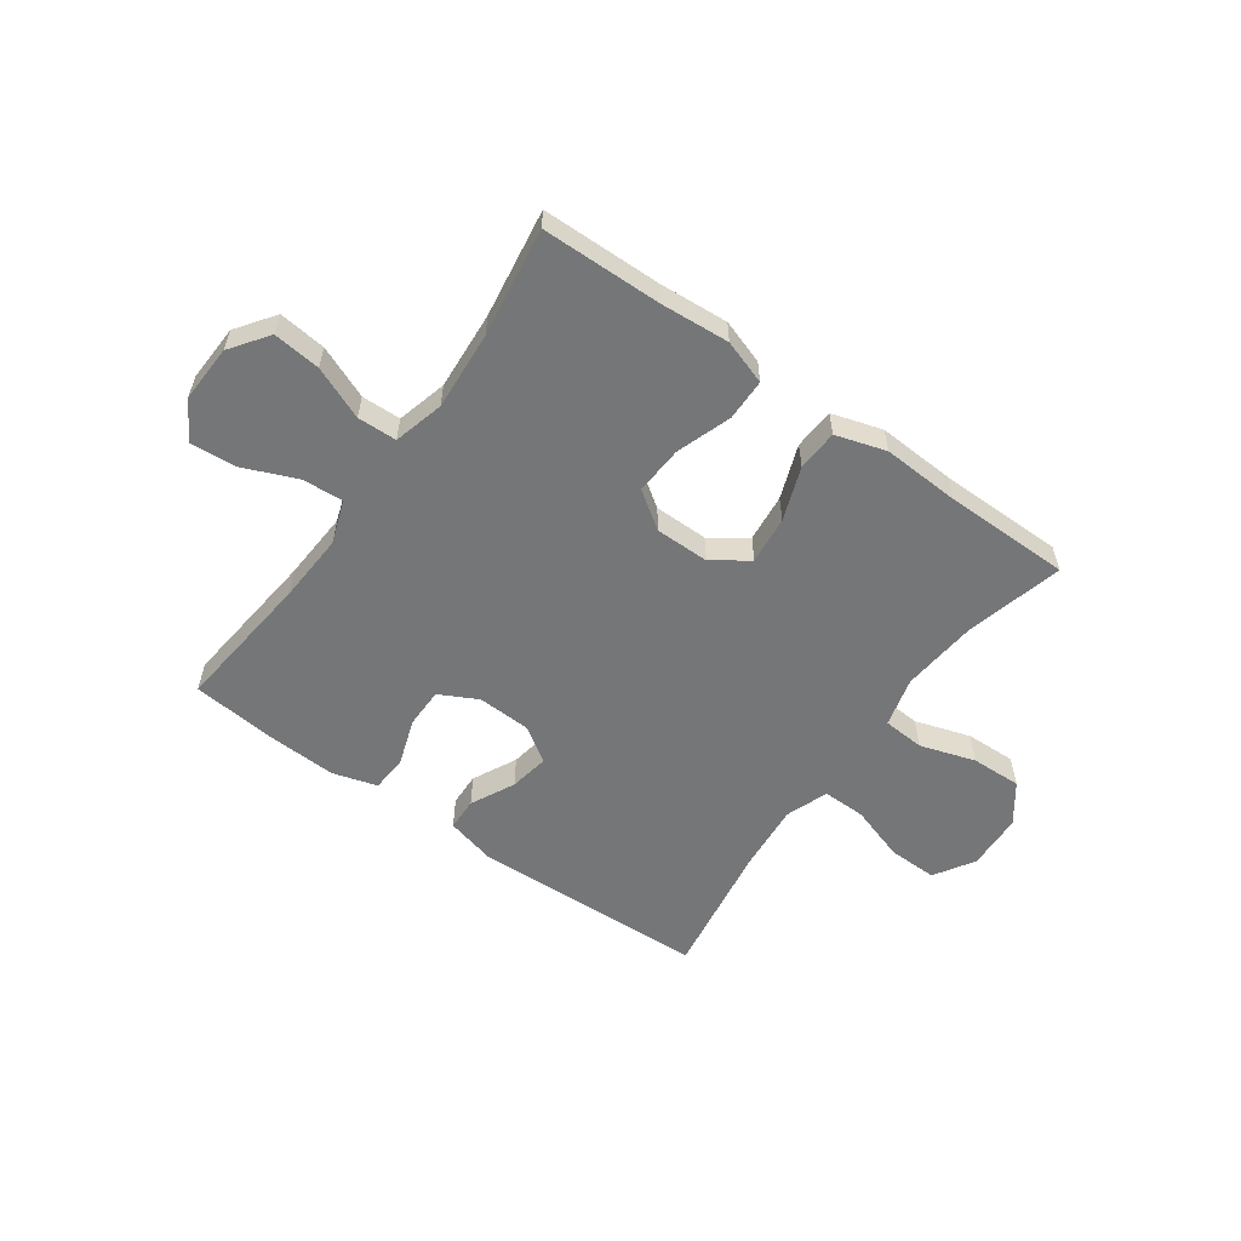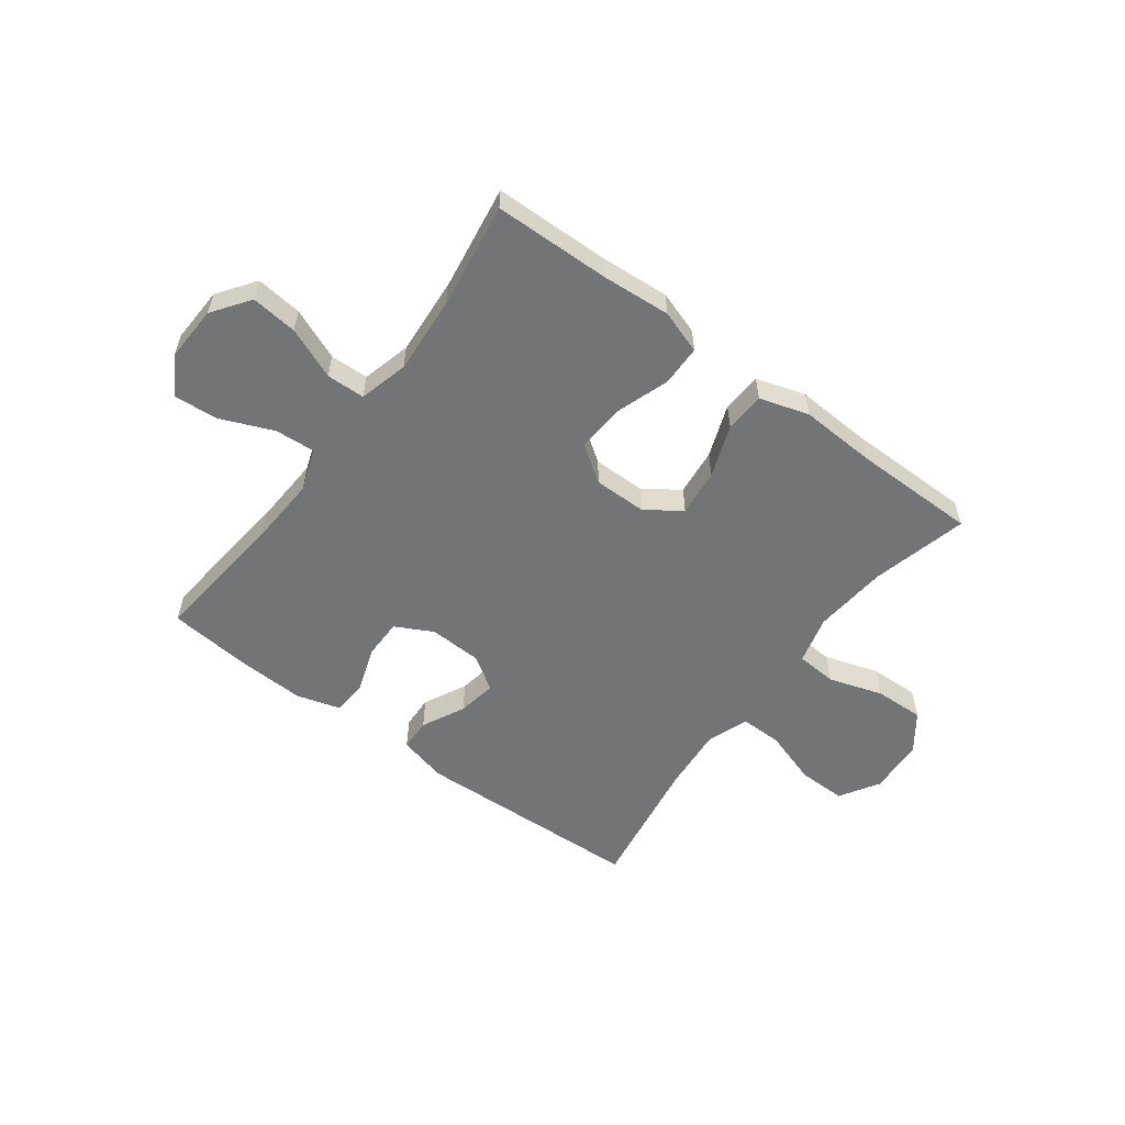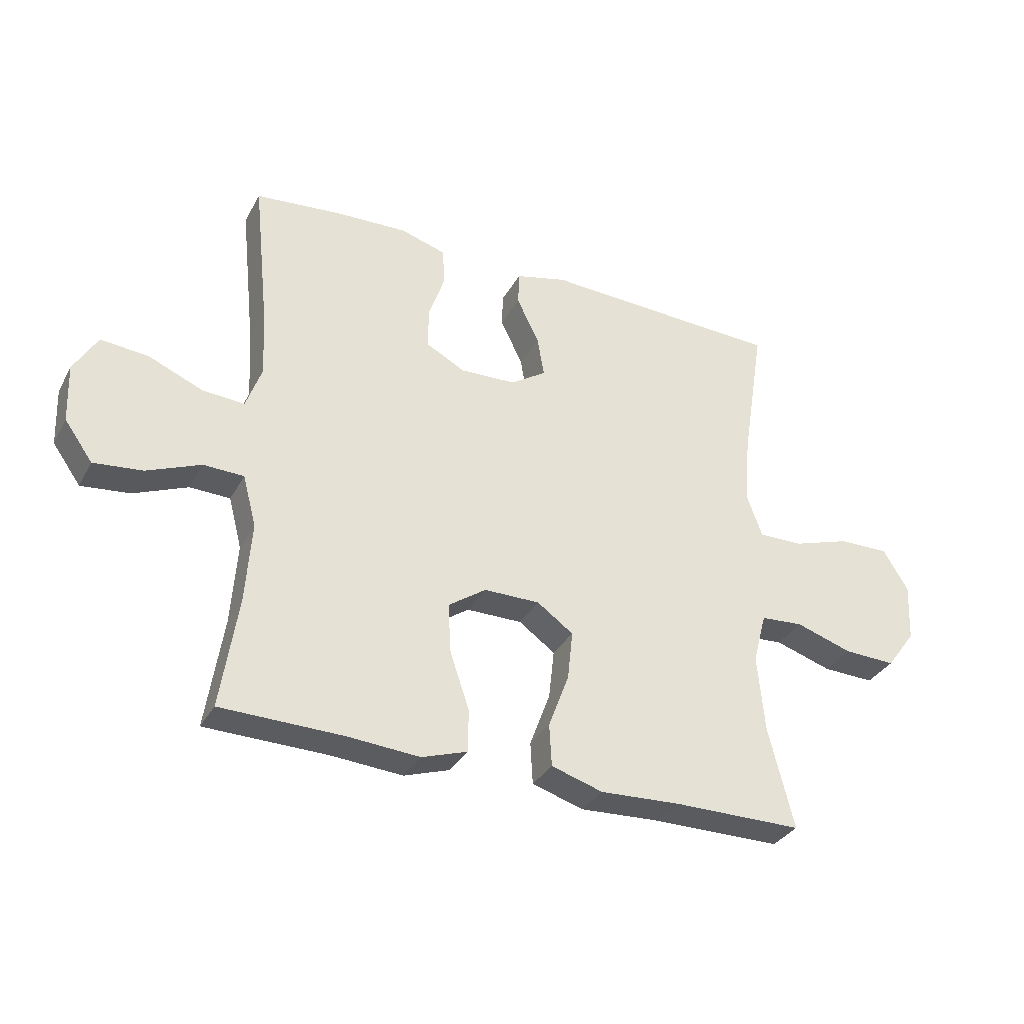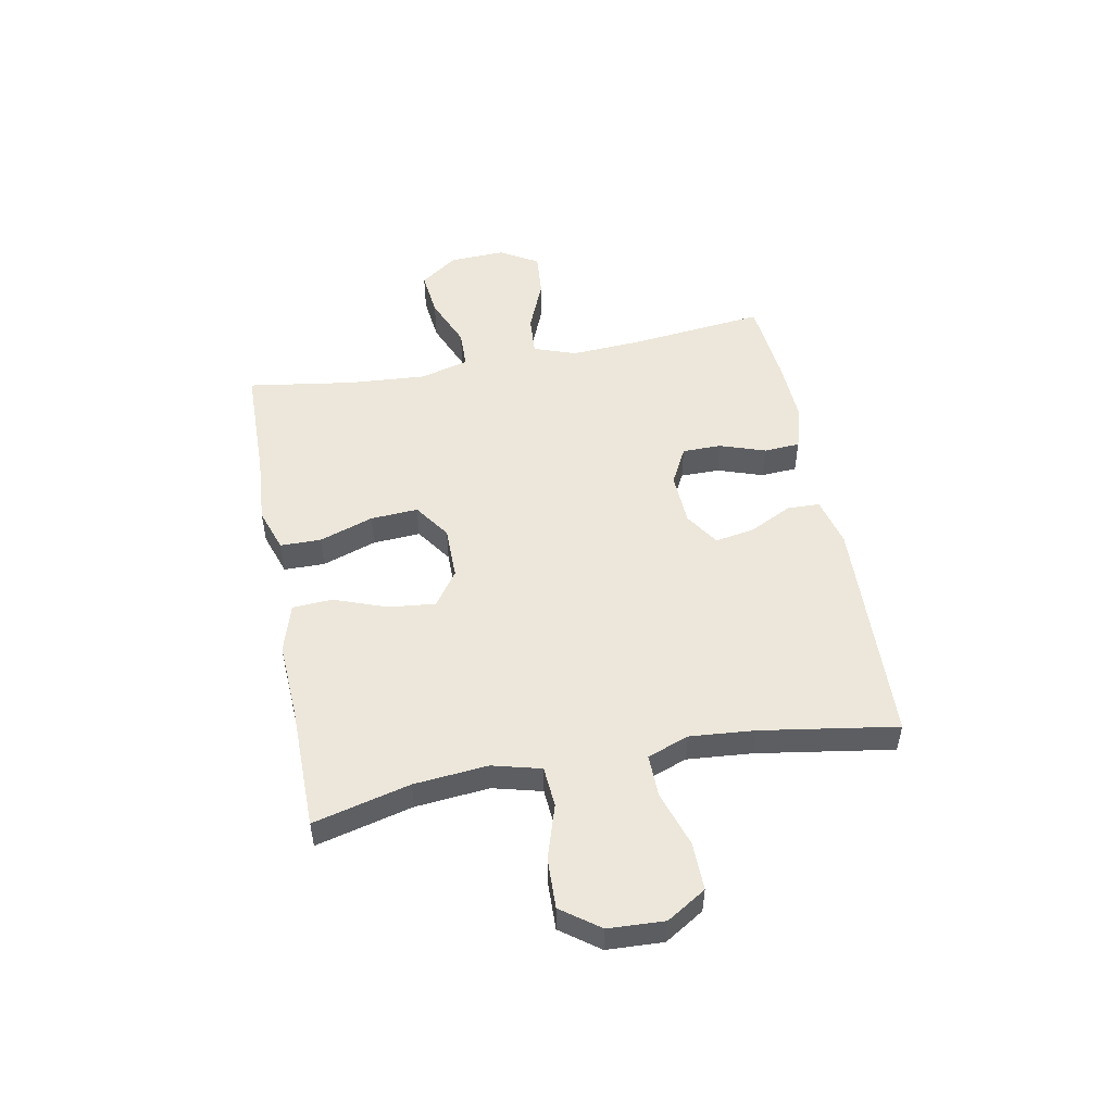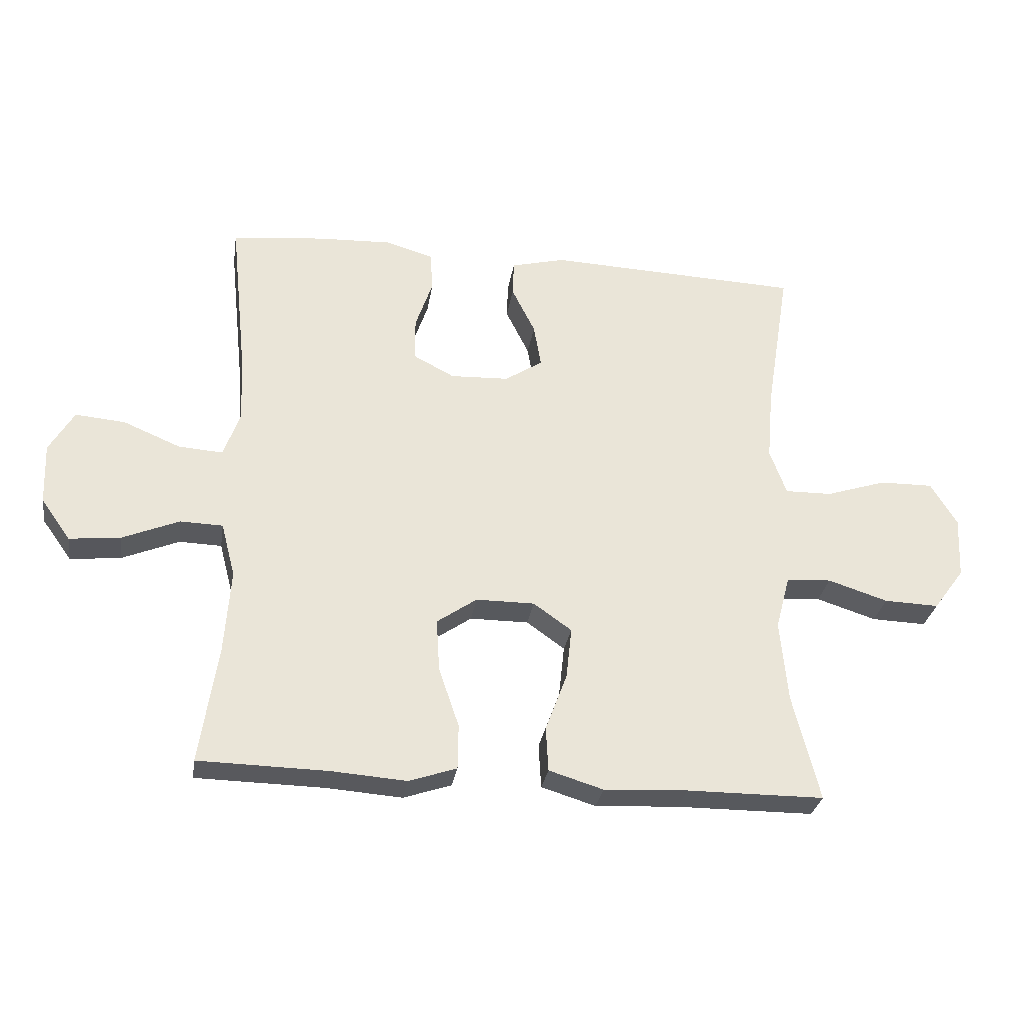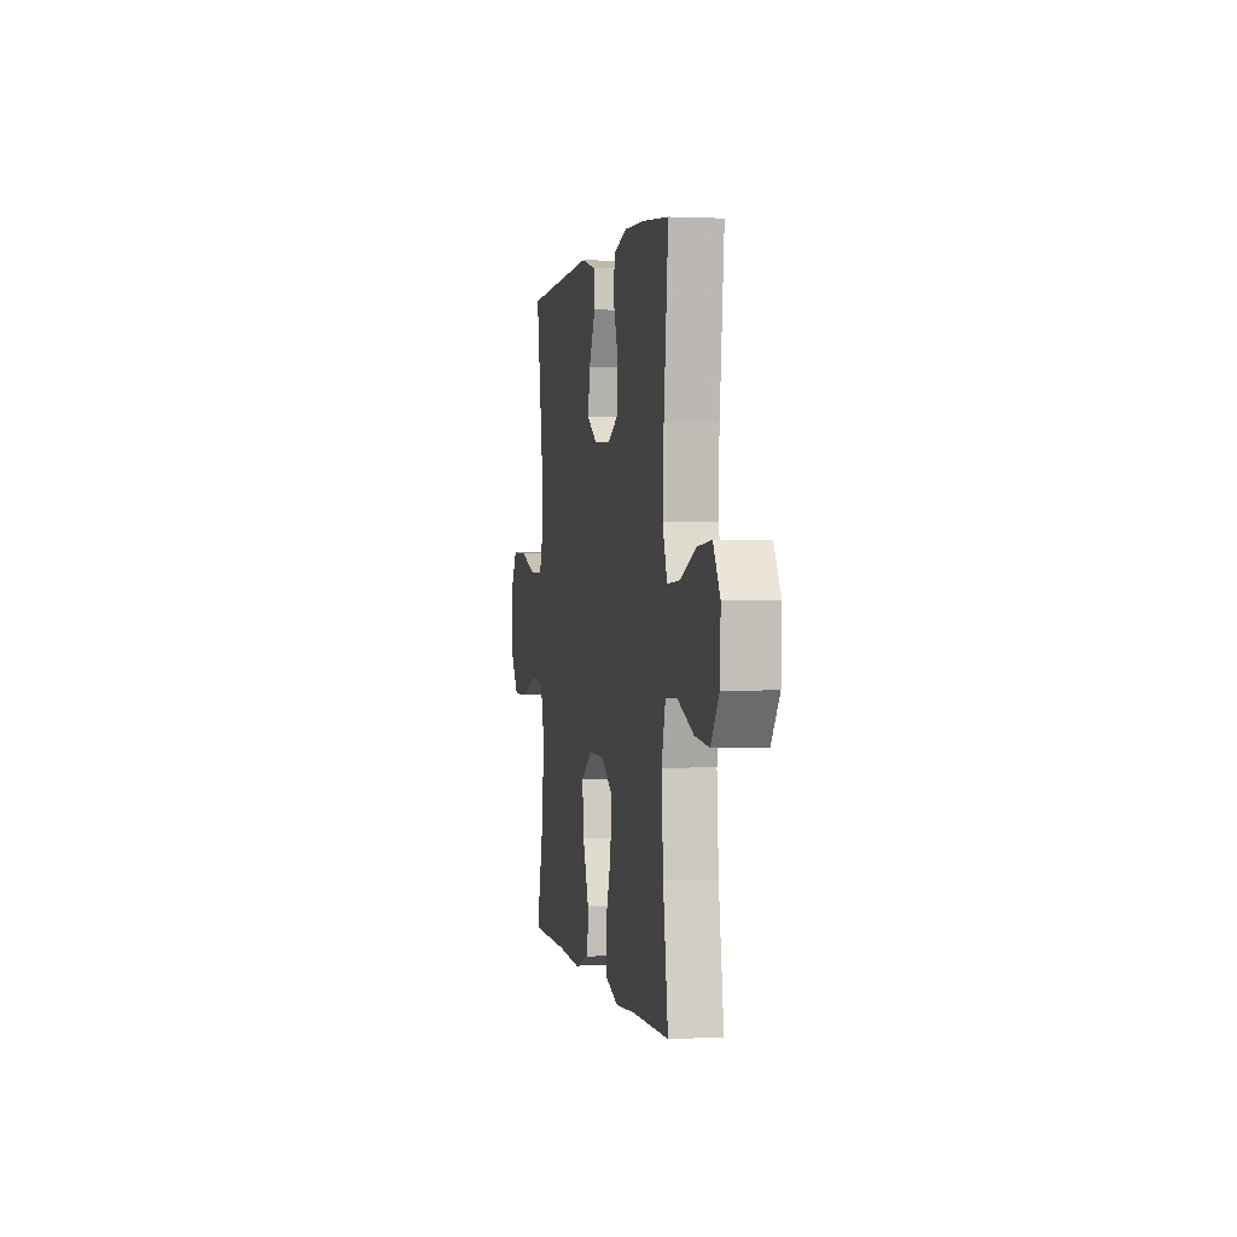
<metadata>
{"format":"obj","ext":"obj","renderer":"f3d","projection":"perspective","resolution":1024,"background":"white","views":[{"elev":-56.8,"azim":144.4,"up":"+Y"},{"elev":-56.2,"azim":143.3,"up":"+Y"},{"elev":-33.3,"azim":155.0,"up":"+Z"},{"elev":51.1,"azim":-100.9,"up":"+Y"},{"elev":-29.6,"azim":171.2,"up":"+Z"},{"elev":1.1,"azim":79.1,"up":"+Z"}]}
</metadata>
<code>
v -0.5 0.07 0.5
v -0.087 0.07 0.517
v 0.001 0.07 0.495
v 0.003 0.07 0.437
v -0.035 0.07 0.36
v -0.047 0.07 0.29
v 0.014 0.07 0.25
v 0.109 0.07 0.246
v 0.176 0.07 0.281
v 0.176 0.07 0.351
v 0.148 0.07 0.433
v 0.152 0.07 0.497
v 0.23 0.07 0.52
v 0.349 0.07 0.515
v 0.5 0.07 0.5
v 0.474 0.07 0.253
v 0.467 0.07 0.131
v 0.494 0.07 0.055
v 0.566 0.07 0.06
v 0.659 0.07 0.099
v 0.74 0.07 0.106
v 0.78 0.07 0.038
v 0.776 0.07 -0.062
v 0.728 0.07 -0.129
v 0.645 0.07 -0.12
v 0.553 0.07 -0.082
v 0.484 0.07 -0.084
v 0.461 0.07 -0.172
v 0.471 0.07 -0.31
v 0.5 0.07 -0.5
v 0.291 0.07 -0.504
v 0.169 0.07 -0.513
v 0.091 0.07 -0.487
v 0.09 0.07 -0.414
v 0.123 0.07 -0.317
v 0.128 0.07 -0.232
v 0.063 0.07 -0.187
v -0.032 0.07 -0.187
v -0.094 0.07 -0.231
v -0.085 0.07 -0.315
v -0.05 0.07 -0.409
v -0.054 0.07 -0.481
v -0.142 0.07 -0.508
v -0.278 0.07 -0.501
v -0.5 0.07 -0.5
v -0.457 0.07 -0.327
v -0.445 0.07 -0.195
v -0.468 0.07 -0.108
v -0.541 0.07 -0.103
v -0.638 0.07 -0.134
v -0.727 0.07 -0.137
v -0.777 0.07 -0.069
v -0.782 0.07 0.031
v -0.739 0.07 0.101
v -0.653 0.07 0.1
v -0.554 0.07 0.068
v -0.478 0.07 0.067
v -0.451 0.07 0.141
v -0.461 0.07 0.257
v -0.5 0 0.5
v -0.087 0 0.517
v 0.001 0 0.495
v 0.003 0 0.437
v -0.035 0 0.36
v -0.047 0 0.29
v 0.014 0 0.25
v 0.109 0 0.246
v 0.176 0 0.281
v 0.176 0 0.351
v 0.148 0 0.433
v 0.152 0 0.497
v 0.23 0 0.52
v 0.349 0 0.515
v 0.5 0 0.5
v 0.474 0 0.253
v 0.467 0 0.131
v 0.494 0 0.055
v 0.566 0 0.06
v 0.659 0 0.099
v 0.74 0 0.106
v 0.78 0 0.038
v 0.776 0 -0.062
v 0.728 0 -0.129
v 0.645 0 -0.12
v 0.553 0 -0.082
v 0.484 0 -0.084
v 0.461 0 -0.172
v 0.471 0 -0.31
v 0.5 0 -0.5
v 0.291 0 -0.504
v 0.169 0 -0.513
v 0.091 0 -0.487
v 0.09 0 -0.414
v 0.123 0 -0.317
v 0.128 0 -0.232
v 0.063 0 -0.187
v -0.032 0 -0.187
v -0.094 0 -0.231
v -0.085 0 -0.315
v -0.05 0 -0.409
v -0.054 0 -0.481
v -0.142 0 -0.508
v -0.278 0 -0.501
v -0.5 0 -0.5
v -0.457 0 -0.327
v -0.445 0 -0.195
v -0.468 0 -0.108
v -0.541 0 -0.103
v -0.638 0 -0.134
v -0.727 0 -0.137
v -0.777 0 -0.069
v -0.782 0 0.031
v -0.739 0 0.101
v -0.653 0 0.1
v -0.554 0 0.068
v -0.478 0 0.067
v -0.451 0 0.141
v -0.461 0 0.257
f 53 54 55 56
f 53 56 57
f 52 53 57
f 49 50 51 52
f 48 49 52 57
f 47 48 57 58
f 44 45 46
f 44 46 47
f 43 44 47 58
f 40 41 42 43
f 39 40 43 58
f 32 33 34 35
f 31 32 35 36
f 29 30 31 36
f 28 29 36 37
f 23 24 25 26
f 23 26 27
f 22 23 27
f 19 20 21 22
f 18 19 22 27
f 17 18 27 28
f 13 14 15 16
f 13 16 17
f 10 11 12 13
f 9 10 13 17
f 8 9 17 28
f 2 3 4 5
f 59 1 2 5
f 59 5 6
f 38 39 58 59
f 38 59 6 7
f 28 37 38
f 7 8 28 38
f 115 114 113 112
f 116 115 112
f 116 112 111
f 111 110 109 108
f 116 111 108 107
f 117 116 107 106
f 105 104 103
f 106 105 103
f 117 106 103 102
f 102 101 100 99
f 117 102 99 98
f 94 93 92 91
f 95 94 91 90
f 95 90 89 88
f 96 95 88 87
f 85 84 83 82
f 86 85 82
f 86 82 81
f 81 80 79 78
f 86 81 78 77
f 87 86 77 76
f 75 74 73 72
f 76 75 72
f 72 71 70 69
f 76 72 69 68
f 87 76 68 67
f 64 63 62 61
f 64 61 60 118
f 65 64 118
f 118 117 98 97
f 66 65 118 97
f 97 96 87
f 97 87 67 66
f 1 60 61 2
f 2 61 62 3
f 3 62 63 4
f 4 63 64 5
f 5 64 65 6
f 6 65 66 7
f 7 66 67 8
f 8 67 68 9
f 9 68 69 10
f 10 69 70 11
f 11 70 71 12
f 12 71 72 13
f 13 72 73 14
f 14 73 74 15
f 15 74 75 16
f 16 75 76 17
f 17 76 77 18
f 18 77 78 19
f 19 78 79 20
f 20 79 80 21
f 21 80 81 22
f 22 81 82 23
f 23 82 83 24
f 24 83 84 25
f 25 84 85 26
f 26 85 86 27
f 27 86 87 28
f 28 87 88 29
f 29 88 89 30
f 30 89 90 31
f 31 90 91 32
f 32 91 92 33
f 33 92 93 34
f 34 93 94 35
f 35 94 95 36
f 36 95 96 37
f 37 96 97 38
f 38 97 98 39
f 39 98 99 40
f 40 99 100 41
f 41 100 101 42
f 42 101 102 43
f 43 102 103 44
f 44 103 104 45
f 45 104 105 46
f 46 105 106 47
f 47 106 107 48
f 48 107 108 49
f 49 108 109 50
f 50 109 110 51
f 51 110 111 52
f 52 111 112 53
f 53 112 113 54
f 54 113 114 55
f 55 114 115 56
f 56 115 116 57
f 57 116 117 58
f 58 117 118 59
f 59 118 60 1

</code>
